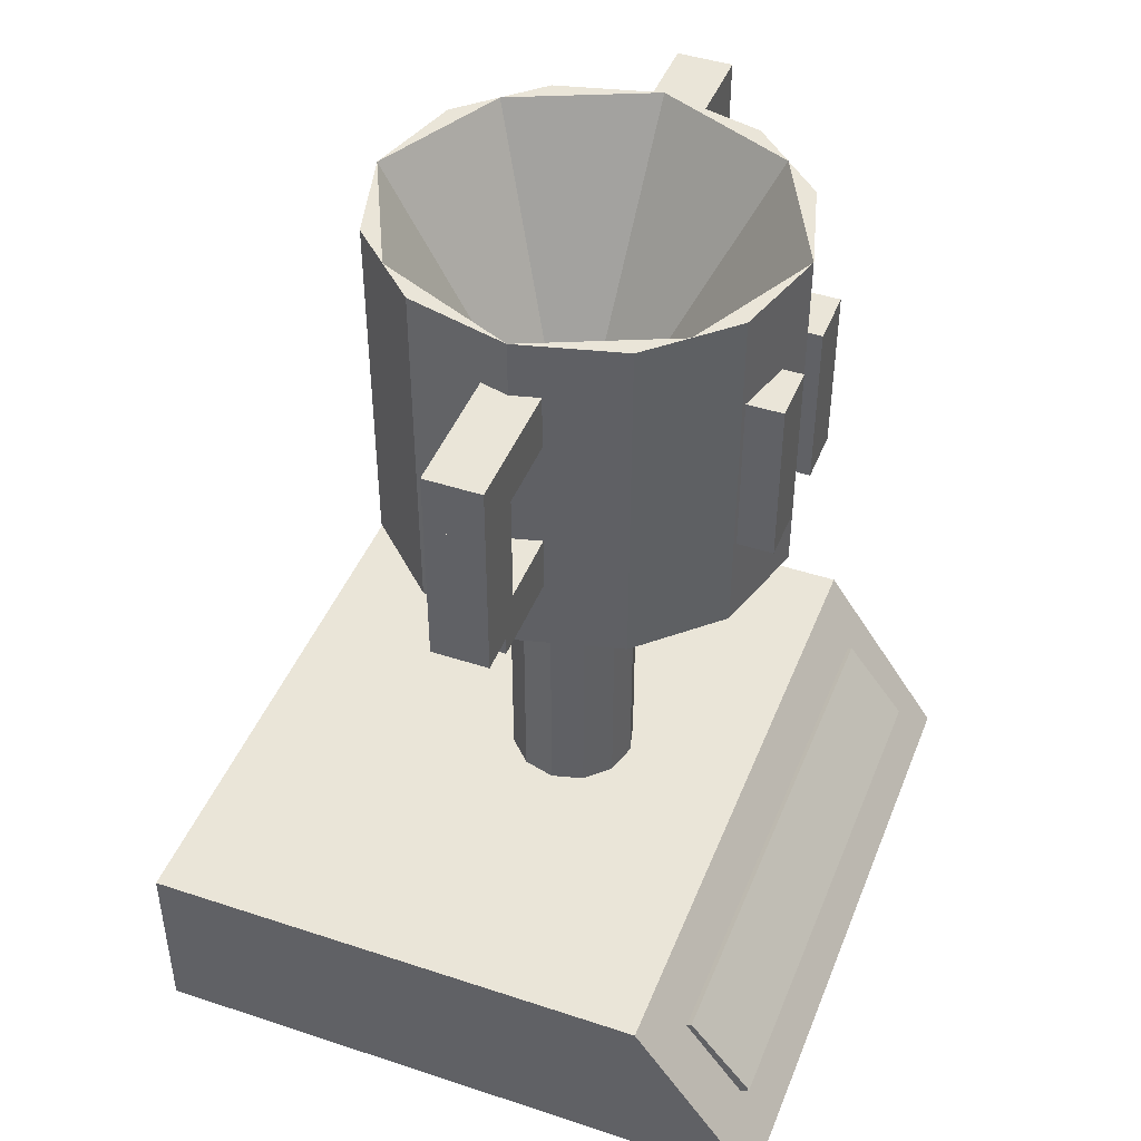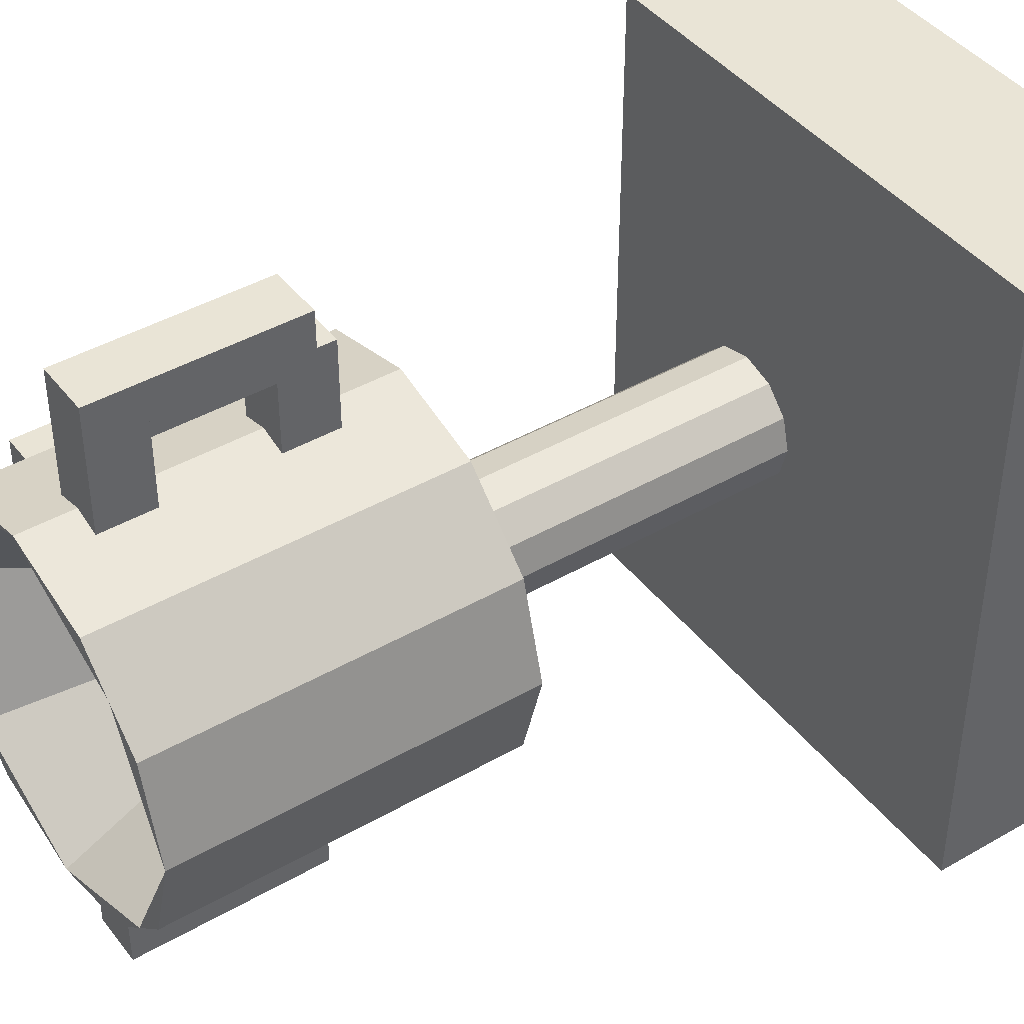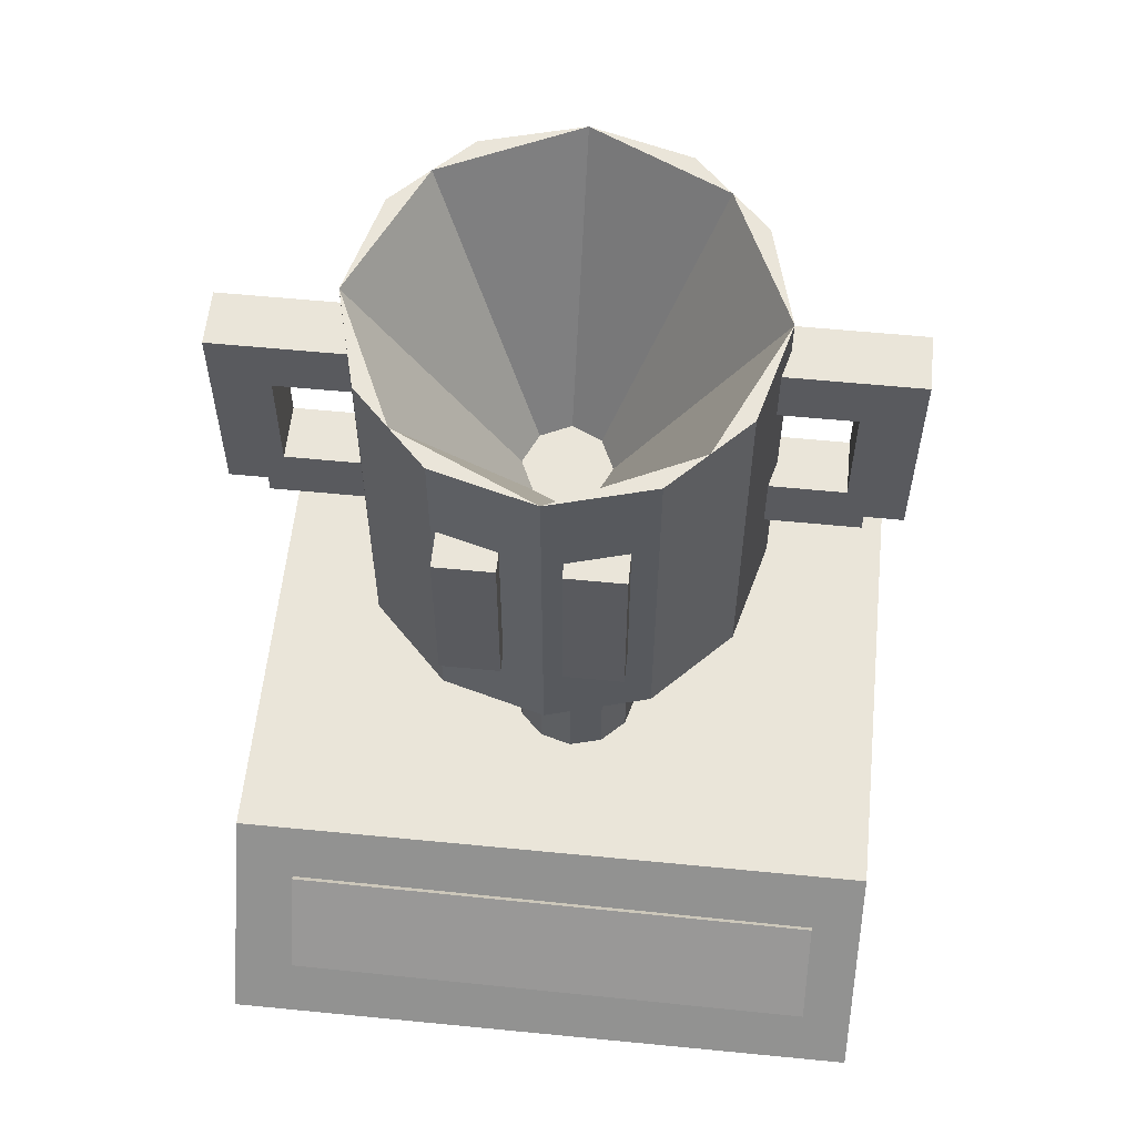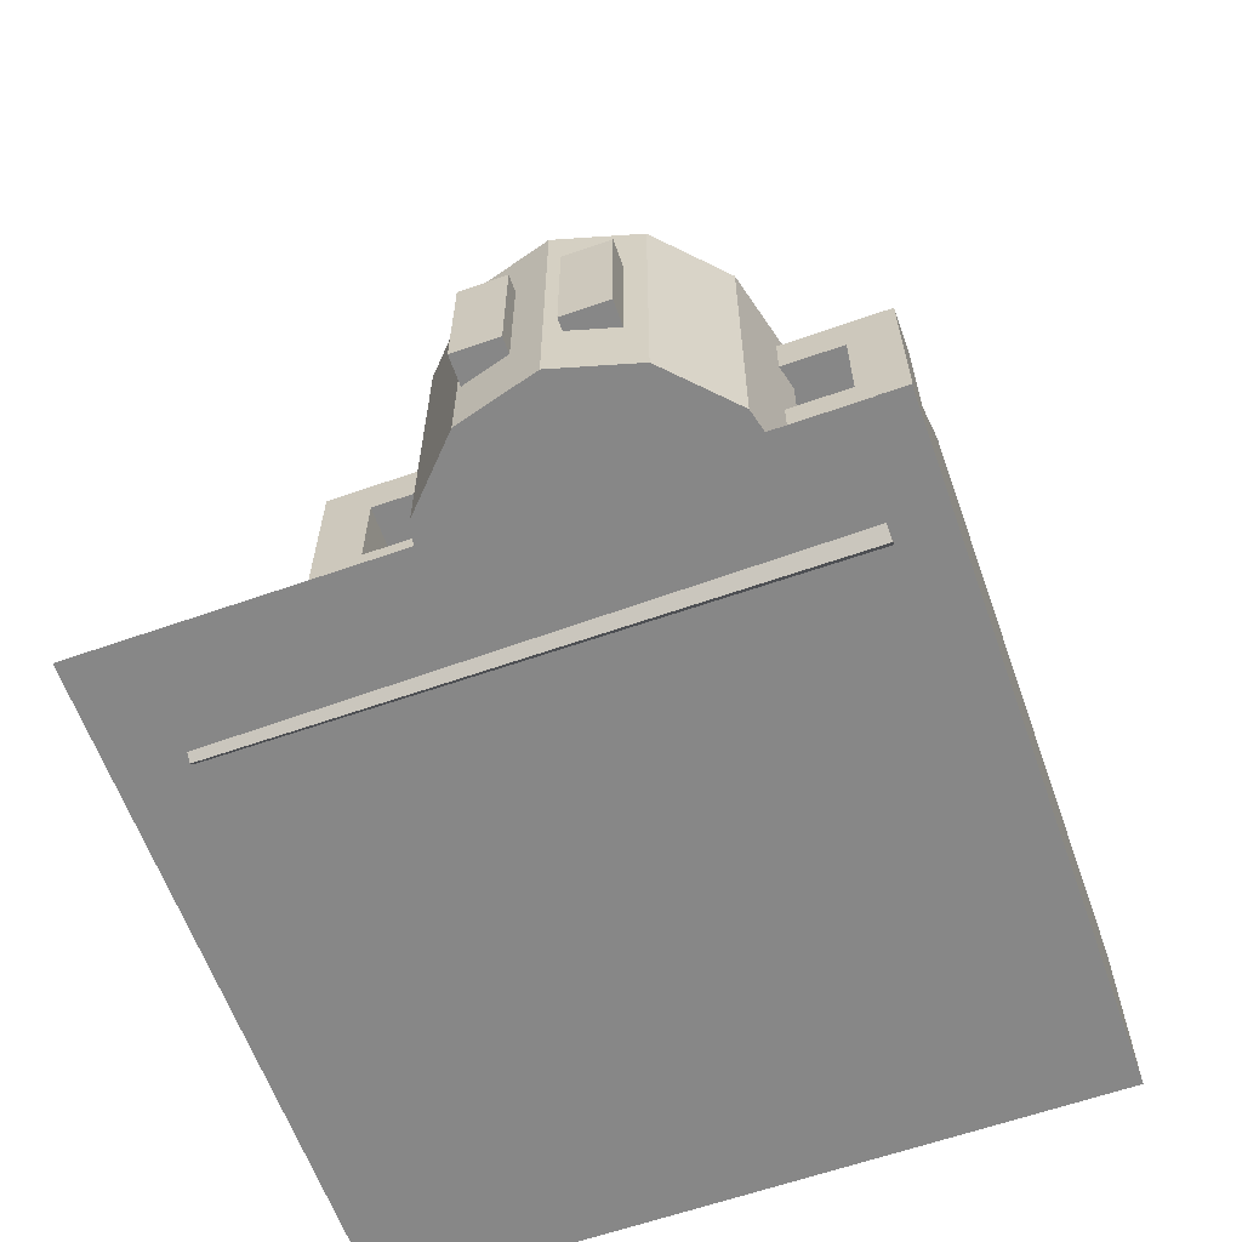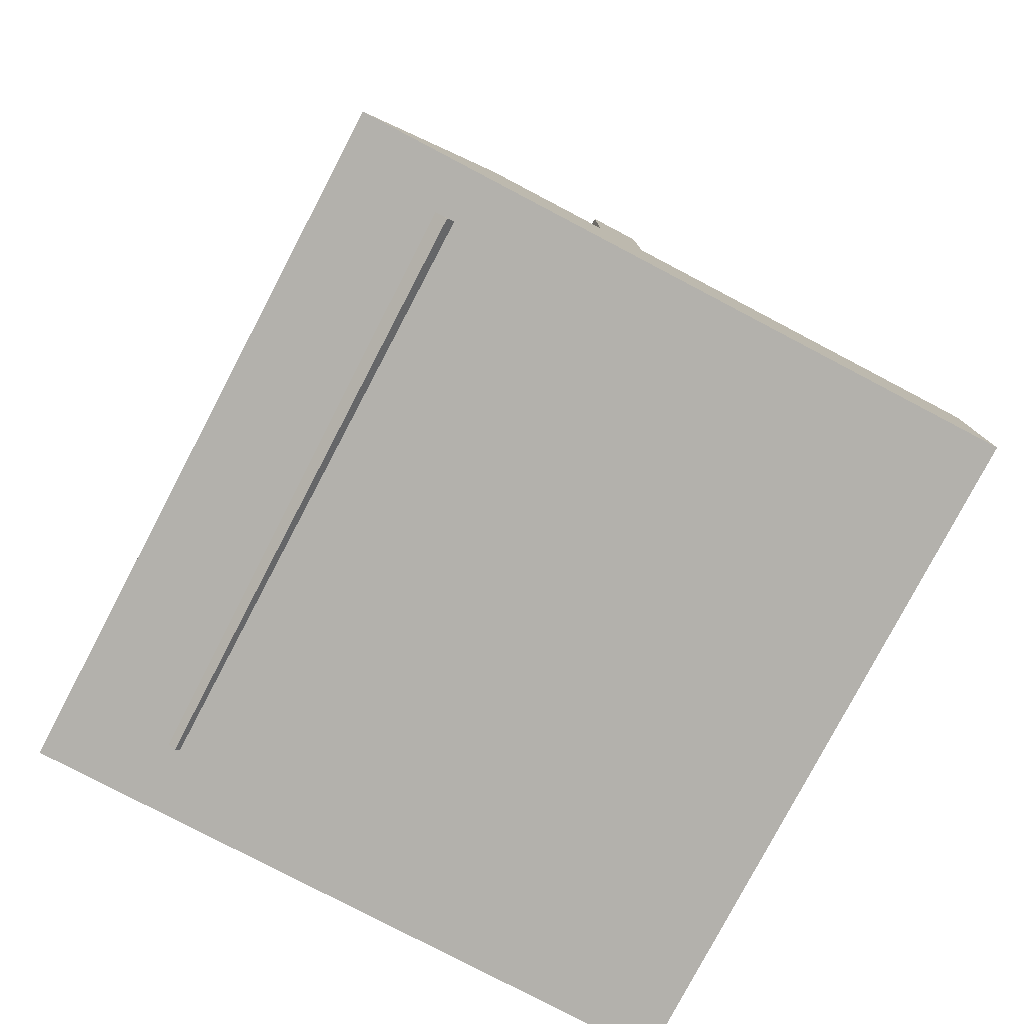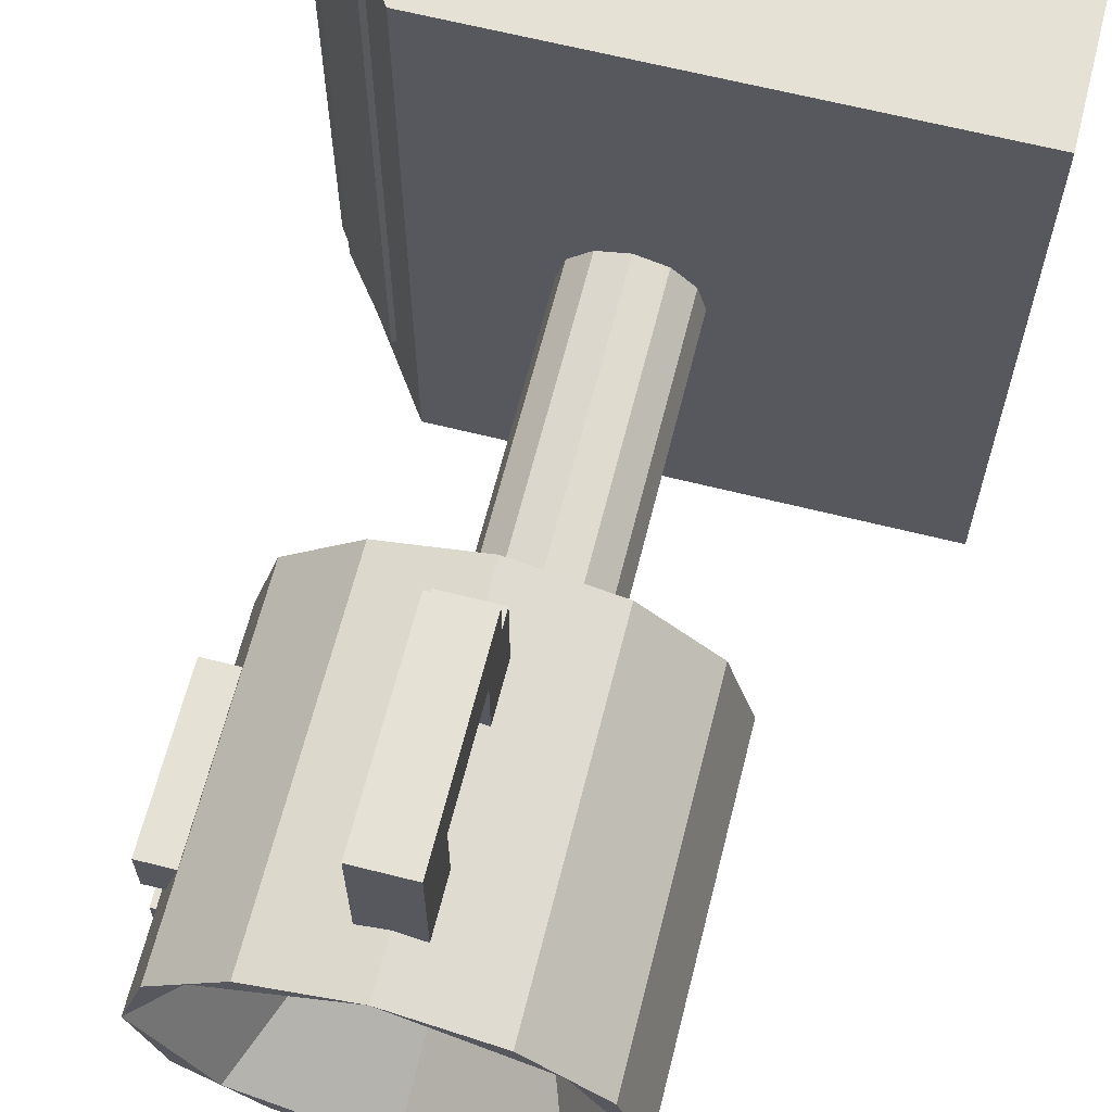
<metadata>
{"format":"obj","ext":"obj","renderer":"f3d","projection":"perspective","resolution":1024,"background":"white","views":[{"elev":44.8,"azim":21.0,"up":"+Y"},{"elev":42.5,"azim":-124.5,"up":"+Z"},{"elev":58.1,"azim":95.8,"up":"+Y"},{"elev":-62.5,"azim":109.6,"up":"+Y"},{"elev":-79.1,"azim":152.3,"up":"+Y"},{"elev":65.0,"azim":-165.8,"up":"+Z"}]}
</metadata>
<code>
v -0.03619 0.04179 0.1591
v -0.03619 0.04179 0.1291
v -0.03619 0.1518 0.1291
v -0.03619 0.1518 0.1591
v -0.006185 0.04179 0.1591
v -0.006185 0.1518 0.1591
v -0.006185 0.1518 0.1291
v -0.006185 0.04179 0.1291
v 0.08881 0.1818 -0.01087
v 0.07408 0.1818 -0.06337
v 0.07408 -0.008208 -0.06337
v 0.08881 -0.008208 -0.01087
v 0.05395 0.1818 -0.08259
v 0.03381 0.1818 -0.1018
v 0.03381 -0.008207 -0.1018
v -0.02119 0.1818 -0.1159
v -0.02119 -0.008207 -0.1159
v -0.07619 0.1818 -0.1018
v -0.07619 -0.008207 -0.1018
v -0.09632 0.1818 -0.08259
v -0.1164 0.1818 -0.06337
v -0.1164 -0.008207 -0.06337
v -0.1312 0.1818 -0.01087
v -0.1312 -0.008207 -0.01087
v -0.1164 0.1818 0.04163
v -0.1164 -0.008207 0.04163
v -0.09632 0.1818 0.06084
v -0.07619 0.1818 0.08006
v -0.07619 -0.008207 0.08006
v -0.02119 0.1818 0.09413
v -0.02119 -0.008207 0.09413
v 0.03381 0.1818 0.08006
v 0.03381 -0.008207 0.08006
v 0.05395 0.1818 0.06084
v 0.07408 0.1818 0.04163
v 0.07408 -0.008208 0.04163
v -0.03119 0.001793 -0.01087
v -0.006185 0.1318 -0.1109
v -0.006185 0.1618 -0.1109
v -0.006185 0.1618 -0.1809
v -0.006185 0.1318 -0.1809
v -0.03619 0.1318 -0.1109
v -0.03619 0.1318 -0.1809
v -0.03619 0.1618 -0.1809
v -0.03619 0.1618 -0.1109
v -0.006185 0.05179 -0.1809
v -0.006185 0.05179 -0.1509
v -0.006185 0.1618 -0.1509
v -0.006185 0.1618 -0.1809
v -0.03619 0.05179 -0.1809
v -0.03619 0.1618 -0.1809
v -0.03619 0.1618 -0.1509
v -0.03619 0.05179 -0.1509
v -0.03619 0.1218 0.08913
v -0.03619 0.1518 0.08913
v -0.03619 0.1518 0.1591
v -0.03619 0.1218 0.1591
v -0.006185 0.1218 0.08913
v -0.006185 0.1218 0.1591
v -0.006185 0.1518 0.1591
v -0.006185 0.1518 0.08913
v -0.03619 0.03179 0.1391
v -0.03619 0.03179 0.07913
v -0.03619 0.06179 0.07913
v -0.03619 0.06179 0.1391
v -0.006185 0.03179 0.1391
v -0.006185 0.06179 0.1391
v -0.006185 0.06179 0.07913
v -0.006185 0.03179 0.07913
v 0.003815 0.04179 -0.01587
v -0.0008743 0.04179 -0.03337
v -0.0008743 -0.1782 -0.03337
v 0.003815 -0.1782 -0.01587
v -0.01369 0.04179 -0.04619
v -0.01369 -0.1782 -0.04619
v -0.03119 0.04179 -0.05087
v -0.03119 -0.1782 -0.05087
v -0.04869 0.04179 -0.04619
v -0.04869 -0.1782 -0.04619
v -0.0615 0.04179 -0.03337
v -0.0615 -0.1782 -0.03337
v -0.06619 0.04179 -0.01587
v -0.06619 -0.1782 -0.01587
v -0.0615 0.04179 0.001625
v -0.0615 -0.1782 0.001625
v -0.04869 0.04179 0.01444
v -0.04869 -0.1782 0.01444
v -0.03119 0.04179 0.01913
v -0.03119 -0.1782 0.01913
v -0.01369 0.04179 0.01444
v -0.01369 -0.1782 0.01444
v -0.0008743 0.04179 0.001625
v -0.0008743 -0.1782 0.001625
v -0.006185 0.04179 -0.1609
v -0.006185 0.04179 -0.1009
v -0.006185 0.07179 -0.1009
v -0.006185 0.07179 -0.1609
v -0.03619 0.04179 -0.1609
v -0.03619 0.07179 -0.1609
v -0.03619 0.07179 -0.1009
v -0.03619 0.04179 -0.1009
v -0.2062 -0.2982 -0.1909
v 0.1438 -0.2982 -0.1909
v 0.07381 -0.1982 -0.1909
v -0.2062 -0.1982 -0.1909
v -0.2062 -0.2982 0.1691
v -0.2062 -0.1982 0.1691
v 0.07381 -0.1982 0.1691
v 0.1438 -0.2982 0.1691
v 0.09457 -0.222 0.1361
v 0.04962 -0.2563 0.1359
v 0.05052 -0.2582 -0.1645
v 0.09547 -0.2239 -0.1631
v 0.08396 -0.3012 0.1349
v 0.08486 -0.3031 -0.1649
v 0.1289 -0.2669 0.1351
v 0.1298 -0.2688 -0.1635
v 0.003815 -0.1782 -0.01587
v -0.0008743 -0.1782 -0.03337
v -0.0008743 -0.2482 -0.03337
v 0.003815 -0.2482 -0.01587
v -0.01369 -0.1782 -0.04619
v -0.01369 -0.2482 -0.04619
v -0.03119 -0.1782 -0.05087
v -0.03119 -0.2482 -0.05087
v -0.04869 -0.1782 -0.04619
v -0.04869 -0.2482 -0.04619
v -0.0615 -0.1782 -0.03337
v -0.0615 -0.2482 -0.03337
v -0.06619 -0.1782 -0.01587
v -0.06619 -0.2482 -0.01587
v -0.0615 -0.1782 0.001625
v -0.0615 -0.2482 0.001625
v -0.04869 -0.1782 0.01444
v -0.04869 -0.2482 0.01444
v -0.03119 -0.1782 0.01913
v -0.03119 -0.2482 0.01913
v -0.01369 -0.1782 0.01444
v -0.01369 -0.2482 0.01444
v -0.0008742 -0.1782 0.001625
v -0.0008743 -0.2482 0.001625
v 0.06381 0.04179 0.03913
v 0.06381 0.1318 0.03913
v 0.09381 0.1318 0.03913
v 0.09381 0.04179 0.03913
v 0.06381 0.04179 0.009125
v 0.09381 0.04179 0.009125
v 0.09381 0.1318 0.009125
v 0.06381 0.1318 0.009125
v 0.05381 0.04179 -0.02087
v 0.05381 0.1318 -0.02087
v 0.09381 0.1318 -0.02087
v 0.09381 0.04179 -0.02087
v 0.05381 0.04179 -0.05087
v 0.09381 0.04179 -0.05087
v 0.09381 0.1318 -0.05087
v 0.05381 0.1318 -0.05087
o group285467017
g mesh285467017
f 3 2 1
f 4 3 1
f 7 6 5
f 8 7 5
f 8 5 1
f 2 8 1
f 7 3 4
f 6 7 4
f 6 4 1
f 5 6 1
f 7 8 2
f 3 7 2
o group1923784054
g mesh1923784054
f 11 10 9
f 12 11 9
f 13 10 11
f 14 13 11
f 15 14 11
f 17 16 14
f 15 17 14
f 19 18 16
f 17 19 16
f 20 18 19
f 21 20 19
f 22 21 19
f 24 23 21
f 22 24 21
f 26 25 23
f 24 26 23
f 27 25 26
f 28 27 26
f 29 28 26
f 31 30 28
f 29 31 28
f 33 32 30
f 31 33 30
f 34 32 33
f 35 34 33
f 36 35 33
f 12 9 35
f 36 12 35
f 9 34 35
f 11 12 36
f 15 11 36
f 17 15 36
f 19 17 36
f 22 19 36
f 24 22 36
f 26 24 36
f 29 26 36
f 31 29 36
f 33 31 36
f 20 21 23
f 13 14 16
f 27 28 30
f 30 32 34
f 9 10 13
f 23 25 27
f 16 18 20
f 23 37 20
f 16 37 13
f 9 37 34
f 30 37 27
f 34 37 30
f 13 37 9
f 27 37 23
f 20 37 16
o group972894490
g mesh972894490
f 40 39 38
f 41 40 38
f 44 43 42
f 45 44 42
f 45 42 38
f 39 45 38
f 44 40 41
f 43 44 41
f 43 41 38
f 42 43 38
f 44 45 39
f 40 44 39
o group17517614
g mesh17517614
f 48 47 46
f 49 48 46
f 52 51 50
f 53 52 50
f 53 50 46
f 47 53 46
f 52 48 49
f 51 52 49
f 51 49 46
f 50 51 46
f 52 53 47
f 48 52 47
o group1926949851
g mesh1926949851
f 56 55 54
f 57 56 54
f 60 59 58
f 61 60 58
f 61 58 54
f 55 61 54
f 60 56 57
f 59 60 57
f 59 57 54
f 58 59 54
f 60 61 55
f 56 60 55
o group396019499
g mesh396019499
f 64 63 62
f 65 64 62
f 68 67 66
f 69 68 66
f 69 66 62
f 63 69 62
f 68 64 65
f 67 68 65
f 67 65 62
f 66 67 62
f 68 69 63
f 64 68 63
o group221688594
g mesh221688594
f 72 71 70
f 73 72 70
f 75 74 71
f 72 75 71
f 77 76 74
f 75 77 74
f 79 78 76
f 77 79 76
f 81 80 78
f 79 81 78
f 83 82 80
f 81 83 80
f 85 84 82
f 83 85 82
f 87 86 84
f 85 87 84
f 89 88 86
f 87 89 86
f 91 90 88
f 89 91 88
f 93 92 90
f 91 93 90
f 73 70 92
f 93 73 92
f 90 92 70
f 88 90 70
f 86 88 70
f 84 86 70
f 82 84 70
f 80 82 70
f 78 80 70
f 76 78 70
f 74 76 70
f 71 74 70
f 72 73 93
f 75 72 93
f 77 75 93
f 79 77 93
f 81 79 93
f 83 81 93
f 85 83 93
f 87 85 93
f 89 87 93
f 91 89 93
o group854163695
g mesh854163695
f 96 95 94
f 97 96 94
f 100 99 98
f 101 100 98
f 101 98 94
f 95 101 94
f 100 96 97
f 99 100 97
f 99 97 94
f 98 99 94
f 100 101 95
f 96 100 95
o group148577515
g mesh148577515
f 104 103 102
f 105 104 102
f 108 107 106
f 109 108 106
f 109 106 102
f 103 109 102
f 108 104 105
f 107 108 105
f 107 105 102
f 106 107 102
f 108 109 103
f 104 108 103
o group354905375
g mesh354905375
f 120 119 118
f 121 120 118
f 123 122 119
f 120 123 119
f 125 124 122
f 123 125 122
f 127 126 124
f 125 127 124
f 129 128 126
f 127 129 126
f 131 130 128
f 129 131 128
f 133 132 130
f 131 133 130
f 135 134 132
f 133 135 132
f 137 136 134
f 135 137 134
f 139 138 136
f 137 139 136
f 141 140 138
f 139 141 138
f 121 118 140
f 141 121 140
f 138 140 118
f 136 138 118
f 134 136 118
f 132 134 118
f 130 132 118
f 128 130 118
f 126 128 118
f 124 126 118
f 122 124 118
f 119 122 118
f 120 121 141
f 123 120 141
f 125 123 141
f 127 125 141
f 129 127 141
f 131 129 141
f 133 131 141
f 135 133 141
f 137 135 141
f 139 137 141
o group8622278
g mesh8622278
f 144 143 142
f 145 144 142
f 148 147 146
f 149 148 146
f 149 146 142
f 143 149 142
f 148 144 145
f 147 148 145
f 147 145 142
f 146 147 142
f 148 149 143
f 144 148 143
o group1884784408
g mesh1884784408
f 152 151 150
f 153 152 150
f 156 155 154
f 157 156 154
f 157 154 150
f 151 157 150
f 156 152 153
f 155 156 153
f 155 153 150
f 154 155 150
f 156 157 151
f 152 156 151
o group2049908474
g mesh2049908474
f 112 111 110
f 113 112 110
f 115 114 111
f 112 115 111
f 117 116 114
f 115 117 114
f 113 110 116
f 117 113 116
f 111 114 116
f 110 111 116
f 115 112 113
f 117 115 113

</code>
